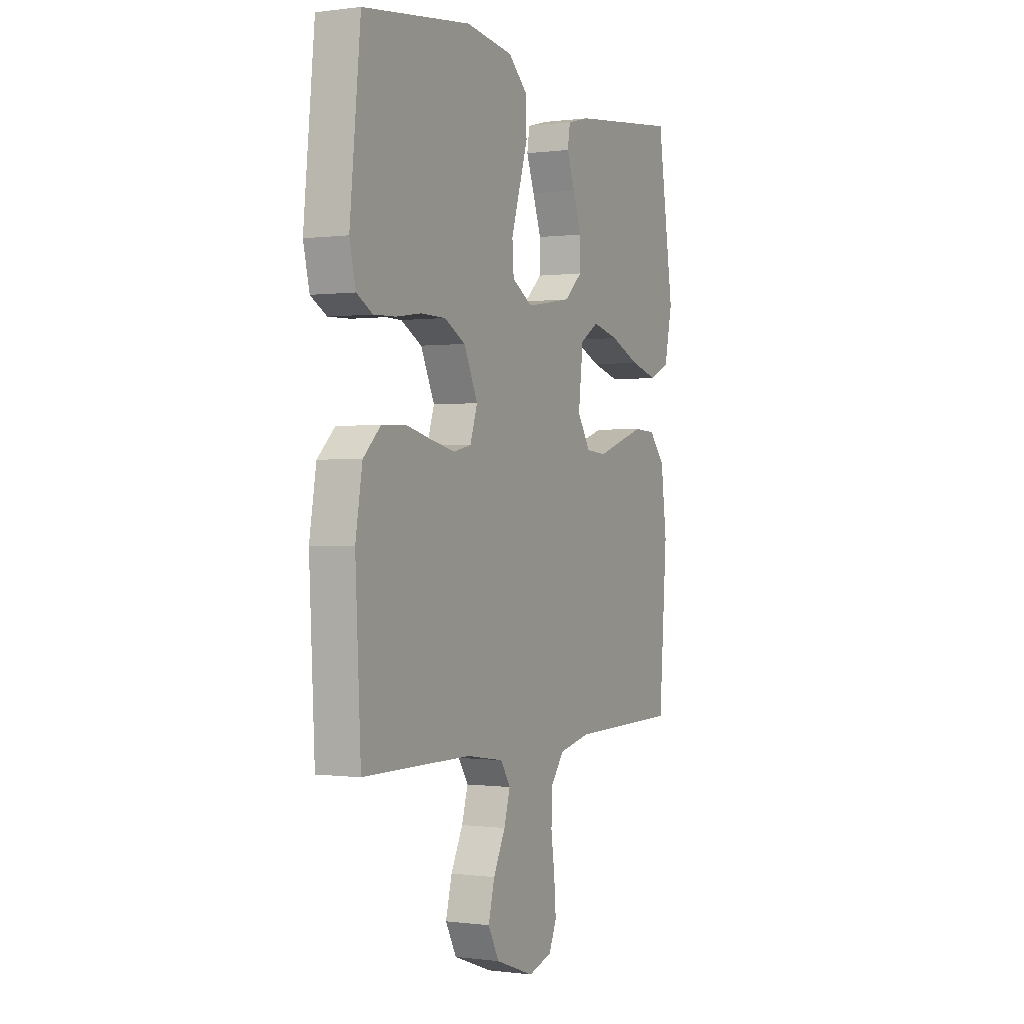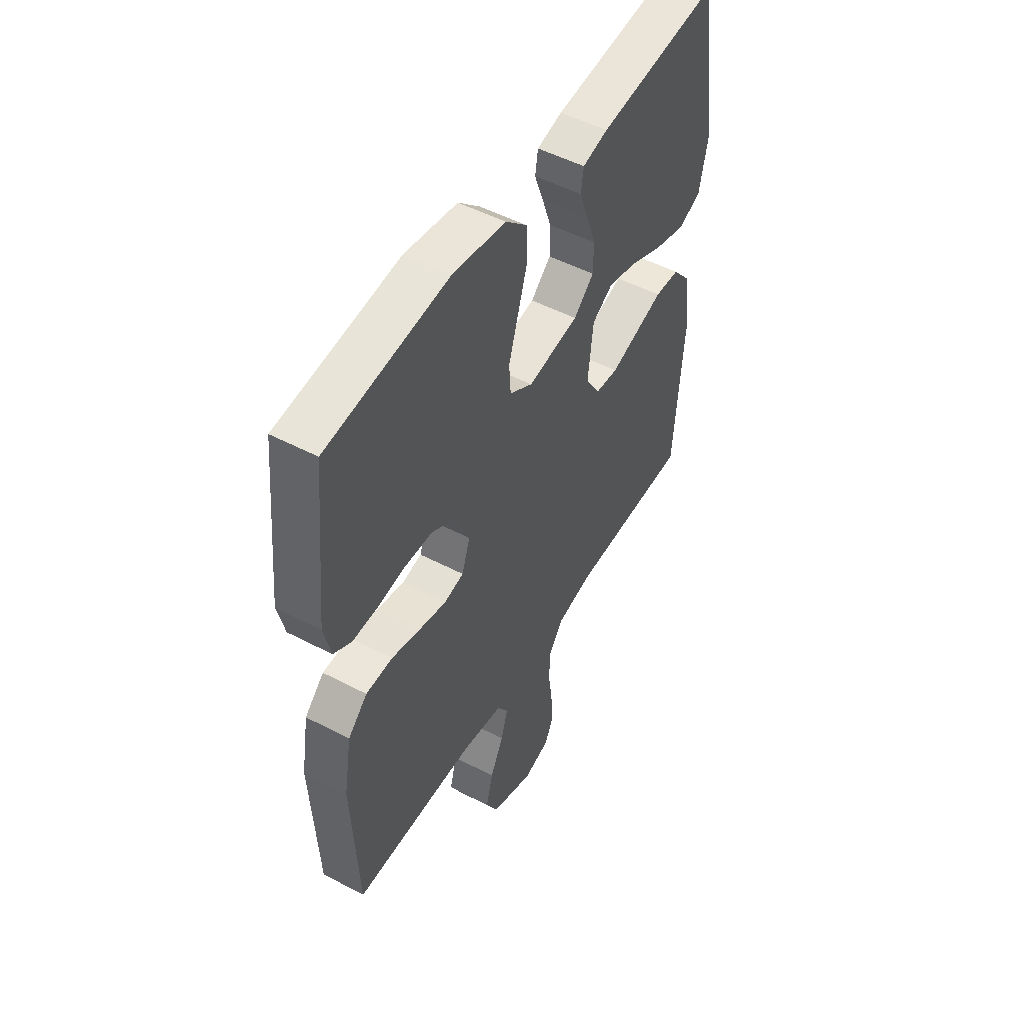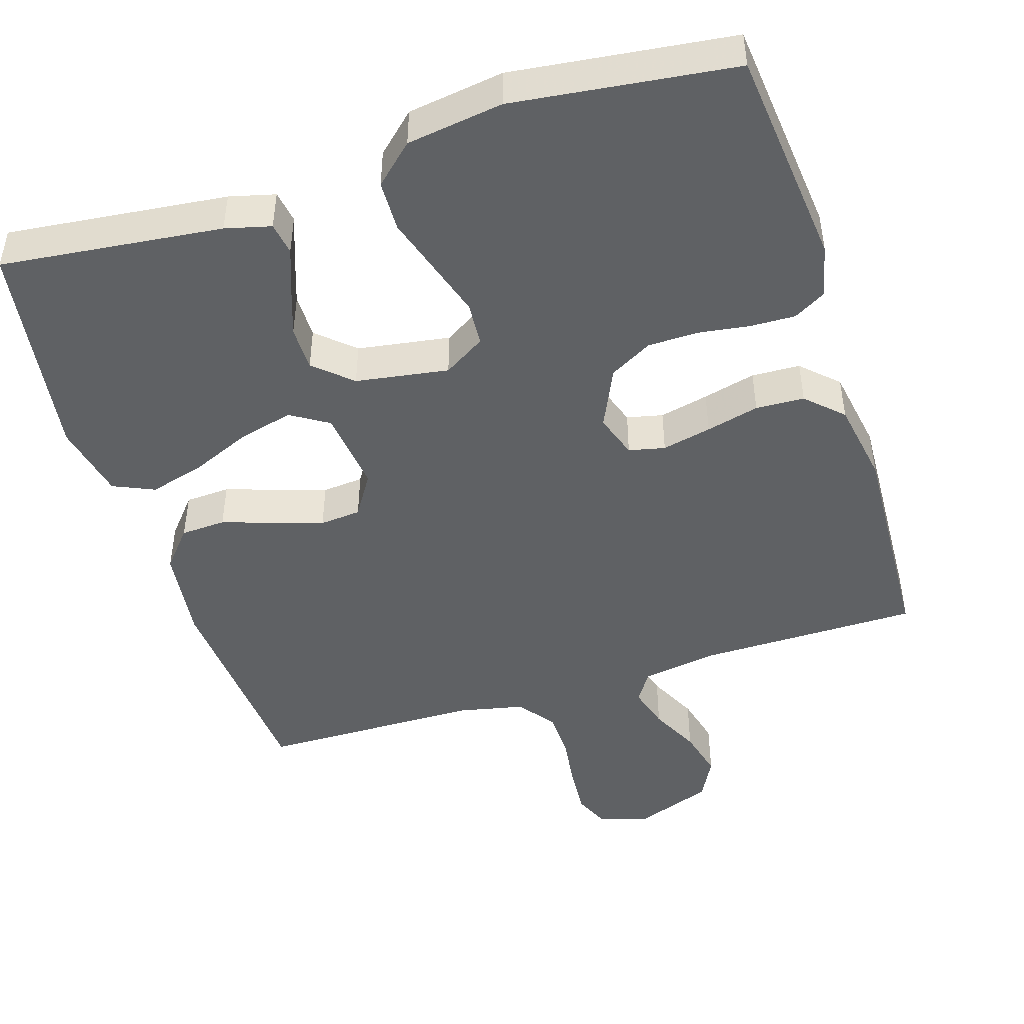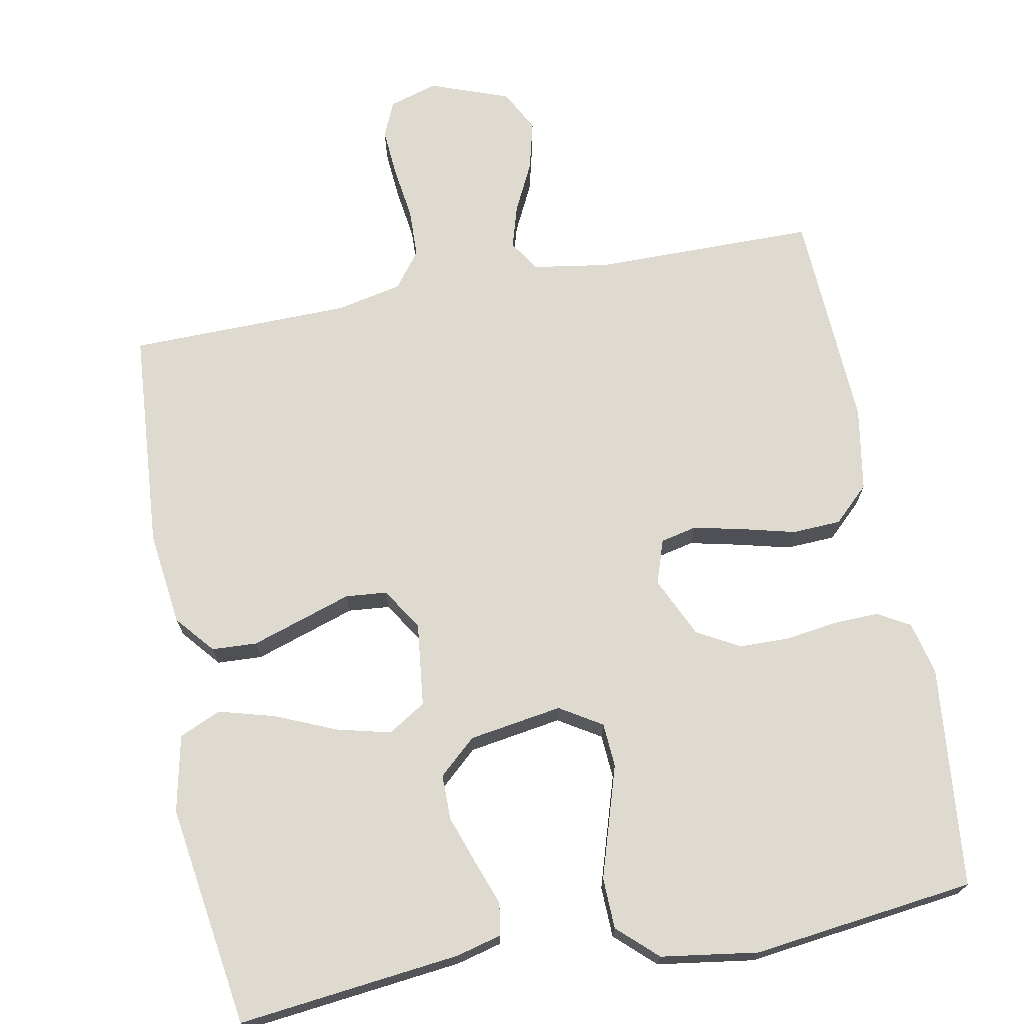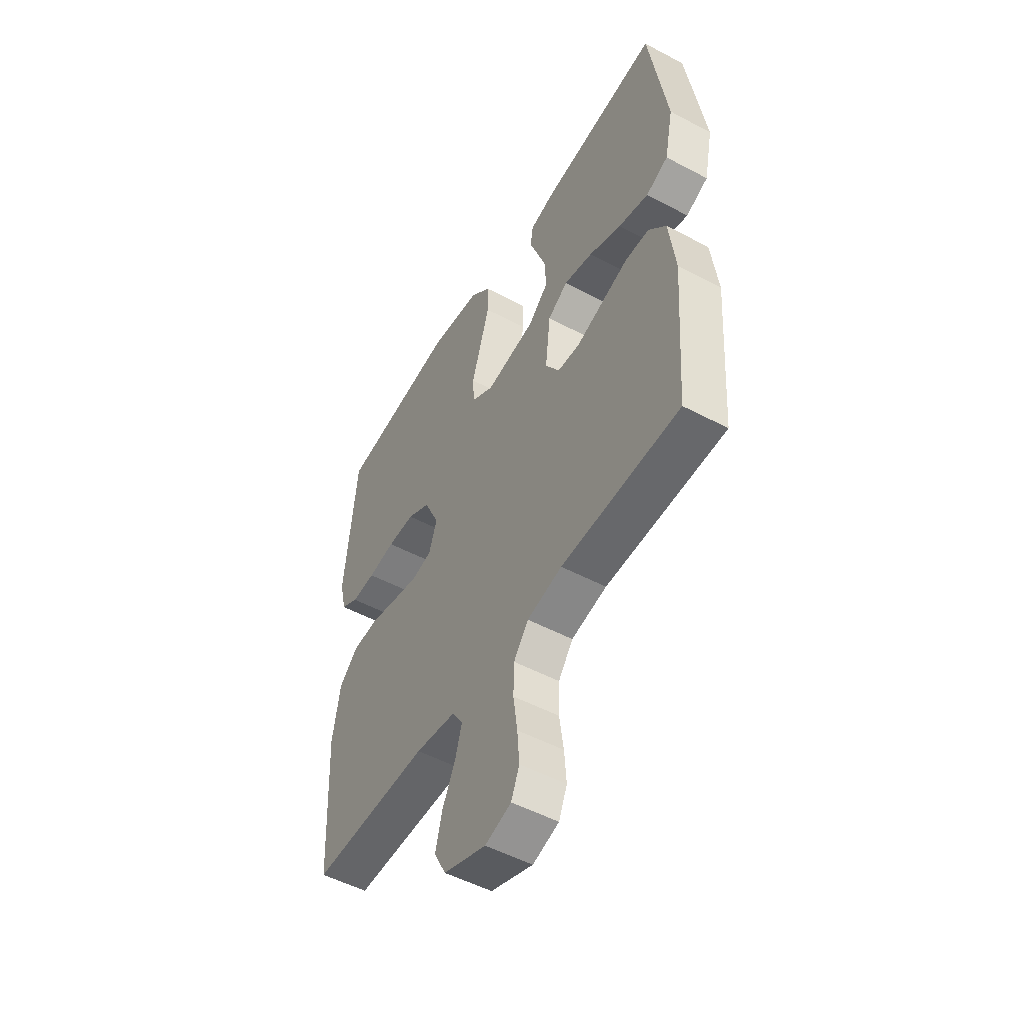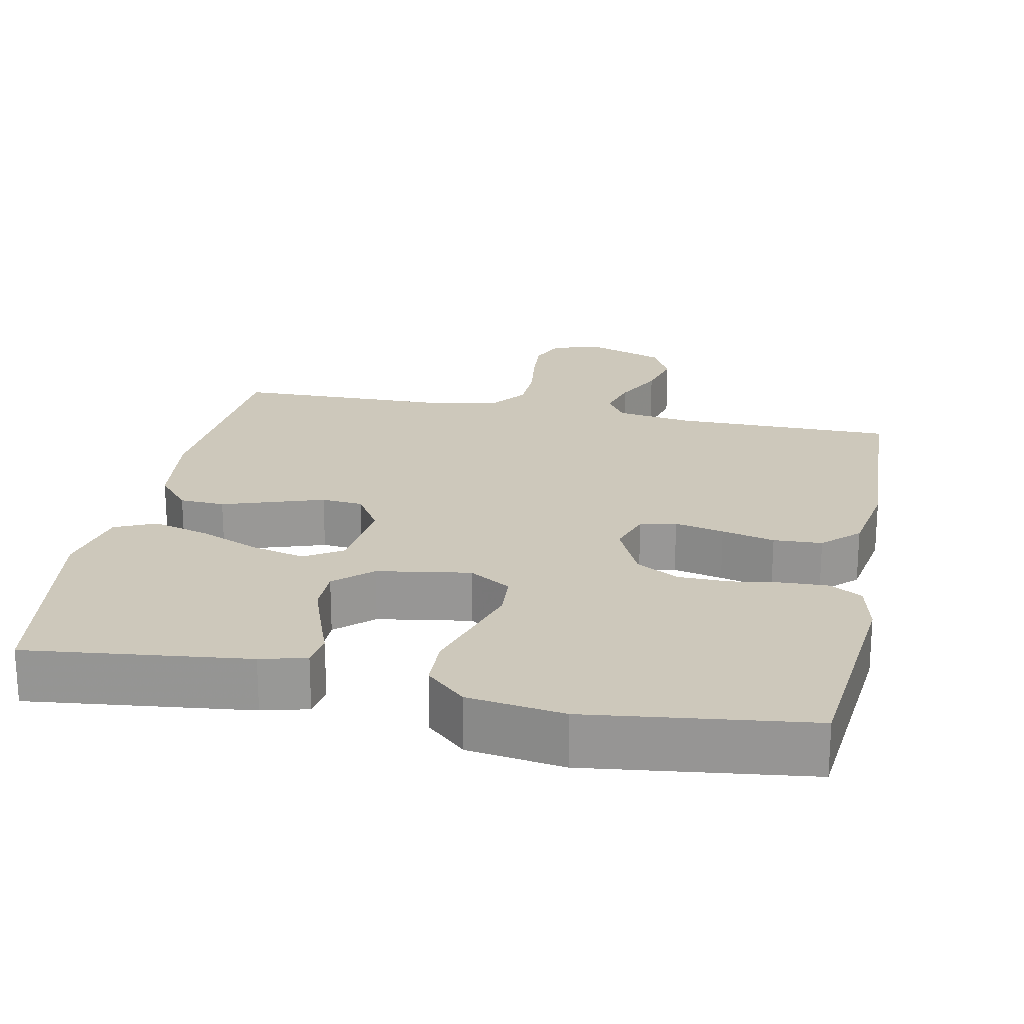
<metadata>
{"format":"obj","ext":"obj","renderer":"f3d","projection":"perspective","resolution":1024,"background":"white","views":[{"elev":-0.1,"azim":116.6,"up":"+Z"},{"elev":50.5,"azim":119.9,"up":"+Z"},{"elev":-46.7,"azim":17.6,"up":"+Y"},{"elev":70.7,"azim":-10.7,"up":"+Y"},{"elev":-51.6,"azim":-119.9,"up":"+Z"},{"elev":21.8,"azim":11.4,"up":"+Y"}]}
</metadata>
<code>
v -0.5 0.07 0.5
v -0.2 0.07 0.466
v -0.138 0.07 0.45
v -0.131 0.07 0.406
v -0.153 0.07 0.346
v -0.176 0.07 0.28
v -0.176 0.07 0.219
v -0.126 0.07 0.174
v 0 0.07 0.154
v 0.057 0.07 0.189
v 0.061 0.07 0.249
v 0.038 0.07 0.323
v 0.014 0.07 0.4
v 0.016 0.07 0.469
v 0.069 0.07 0.518
v 0.2 0.07 0.537
v 0.5 0.07 0.5
v 0.53 0.07 0.2
v 0.513 0.07 0.128
v 0.469 0.07 0.103
v 0.408 0.07 0.105
v 0.339 0.07 0.115
v 0.27 0.07 0.114
v 0.212 0.07 0.082
v 0.174 0.07 0
v 0.194 0.07 -0.06
v 0.243 0.07 -0.071
v 0.31 0.07 -0.056
v 0.382 0.07 -0.038
v 0.448 0.07 -0.041
v 0.496 0.07 -0.087
v 0.515 0.07 -0.2
v 0.5 0.07 -0.5
v 0.2 0.07 -0.501
v 0.097 0.07 -0.517
v 0.07 0.07 -0.559
v 0.087 0.07 -0.617
v 0.12 0.07 -0.684
v 0.137 0.07 -0.751
v 0.107 0.07 -0.808
v 0 0.07 -0.847
v -0.066 0.07 -0.827
v -0.087 0.07 -0.778
v -0.082 0.07 -0.712
v -0.072 0.07 -0.639
v -0.074 0.07 -0.573
v -0.111 0.07 -0.524
v -0.2 0.07 -0.505
v -0.5 0.07 -0.5
v -0.522 0.07 -0.2
v -0.506 0.07 -0.072
v -0.462 0.07 -0.02
v -0.401 0.07 -0.017
v -0.331 0.07 -0.04
v -0.264 0.07 -0.062
v -0.208 0.07 -0.057
v -0.172 0.07 0
v -0.185 0.07 0.113
v -0.236 0.07 0.145
v -0.309 0.07 0.127
v -0.391 0.07 0.092
v -0.467 0.07 0.071
v -0.523 0.07 0.096
v -0.545 0.07 0.2
v -0.5 0 0.5
v -0.2 0 0.466
v -0.138 0 0.45
v -0.131 0 0.406
v -0.153 0 0.346
v -0.176 0 0.28
v -0.176 0 0.219
v -0.126 0 0.174
v 0 0 0.154
v 0.057 0 0.189
v 0.061 0 0.249
v 0.038 0 0.323
v 0.014 0 0.4
v 0.016 0 0.469
v 0.069 0 0.518
v 0.2 0 0.537
v 0.5 0 0.5
v 0.53 0 0.2
v 0.513 0 0.128
v 0.469 0 0.103
v 0.408 0 0.105
v 0.339 0 0.115
v 0.27 0 0.114
v 0.212 0 0.082
v 0.174 0 0
v 0.194 0 -0.06
v 0.243 0 -0.071
v 0.31 0 -0.056
v 0.382 0 -0.038
v 0.448 0 -0.041
v 0.496 0 -0.087
v 0.515 0 -0.2
v 0.5 0 -0.5
v 0.2 0 -0.501
v 0.097 0 -0.517
v 0.07 0 -0.559
v 0.087 0 -0.617
v 0.12 0 -0.684
v 0.137 0 -0.751
v 0.107 0 -0.808
v 0 0 -0.847
v -0.066 0 -0.827
v -0.087 0 -0.778
v -0.082 0 -0.712
v -0.072 0 -0.639
v -0.074 0 -0.573
v -0.111 0 -0.524
v -0.2 0 -0.505
v -0.5 0 -0.5
v -0.522 0 -0.2
v -0.506 0 -0.072
v -0.462 0 -0.02
v -0.401 0 -0.017
v -0.331 0 -0.04
v -0.264 0 -0.062
v -0.208 0 -0.057
v -0.172 0 0
v -0.185 0 0.113
v -0.236 0 0.145
v -0.309 0 0.127
v -0.391 0 0.092
v -0.467 0 0.071
v -0.523 0 0.096
v -0.545 0 0.2
f 60 61 62 63
f 59 60 63 64
f 51 52 53 54
f 51 54 55
f 48 49 50 51
f 47 48 51 55
f 46 47 55 56
f 42 43 44 45
f 42 45 46
f 41 42 46
f 37 38 39 40
f 36 37 40 41
f 31 32 33 34
f 31 34 35
f 28 29 30 31
f 27 28 31 35
f 26 27 35 36
f 19 20 21 22
f 19 22 23
f 18 19 23
f 17 18 23
f 16 17 23 24
f 12 13 14 15
f 11 12 15 16
f 10 11 16 24
f 2 3 4 5
f 2 5 6
f 59 64 1 2
f 58 59 2 6
f 41 46 56 57
f 36 41 57 58
f 25 26 36 58
f 9 10 24 25
f 8 9 25 58
f 7 8 58
f 6 7 58
f 127 126 125 124
f 128 127 124 123
f 118 117 116 115
f 119 118 115
f 115 114 113 112
f 119 115 112 111
f 120 119 111 110
f 109 108 107 106
f 110 109 106
f 110 106 105
f 104 103 102 101
f 105 104 101 100
f 98 97 96 95
f 99 98 95
f 95 94 93 92
f 99 95 92 91
f 100 99 91 90
f 86 85 84 83
f 87 86 83
f 87 83 82
f 87 82 81
f 88 87 81 80
f 79 78 77 76
f 80 79 76 75
f 88 80 75 74
f 69 68 67 66
f 70 69 66
f 66 65 128 123
f 70 66 123 122
f 121 120 110 105
f 122 121 105 100
f 122 100 90 89
f 89 88 74 73
f 122 89 73 72
f 122 72 71
f 122 71 70
f 1 65 66 2
f 2 66 67 3
f 3 67 68 4
f 4 68 69 5
f 5 69 70 6
f 6 70 71 7
f 7 71 72 8
f 8 72 73 9
f 9 73 74 10
f 10 74 75 11
f 11 75 76 12
f 12 76 77 13
f 13 77 78 14
f 14 78 79 15
f 15 79 80 16
f 16 80 81 17
f 17 81 82 18
f 18 82 83 19
f 19 83 84 20
f 20 84 85 21
f 21 85 86 22
f 22 86 87 23
f 23 87 88 24
f 24 88 89 25
f 25 89 90 26
f 26 90 91 27
f 27 91 92 28
f 28 92 93 29
f 29 93 94 30
f 30 94 95 31
f 31 95 96 32
f 32 96 97 33
f 33 97 98 34
f 34 98 99 35
f 35 99 100 36
f 36 100 101 37
f 37 101 102 38
f 38 102 103 39
f 39 103 104 40
f 40 104 105 41
f 41 105 106 42
f 42 106 107 43
f 43 107 108 44
f 44 108 109 45
f 45 109 110 46
f 46 110 111 47
f 47 111 112 48
f 48 112 113 49
f 49 113 114 50
f 50 114 115 51
f 51 115 116 52
f 52 116 117 53
f 53 117 118 54
f 54 118 119 55
f 55 119 120 56
f 56 120 121 57
f 57 121 122 58
f 58 122 123 59
f 59 123 124 60
f 60 124 125 61
f 61 125 126 62
f 62 126 127 63
f 63 127 128 64
f 64 128 65 1

</code>
